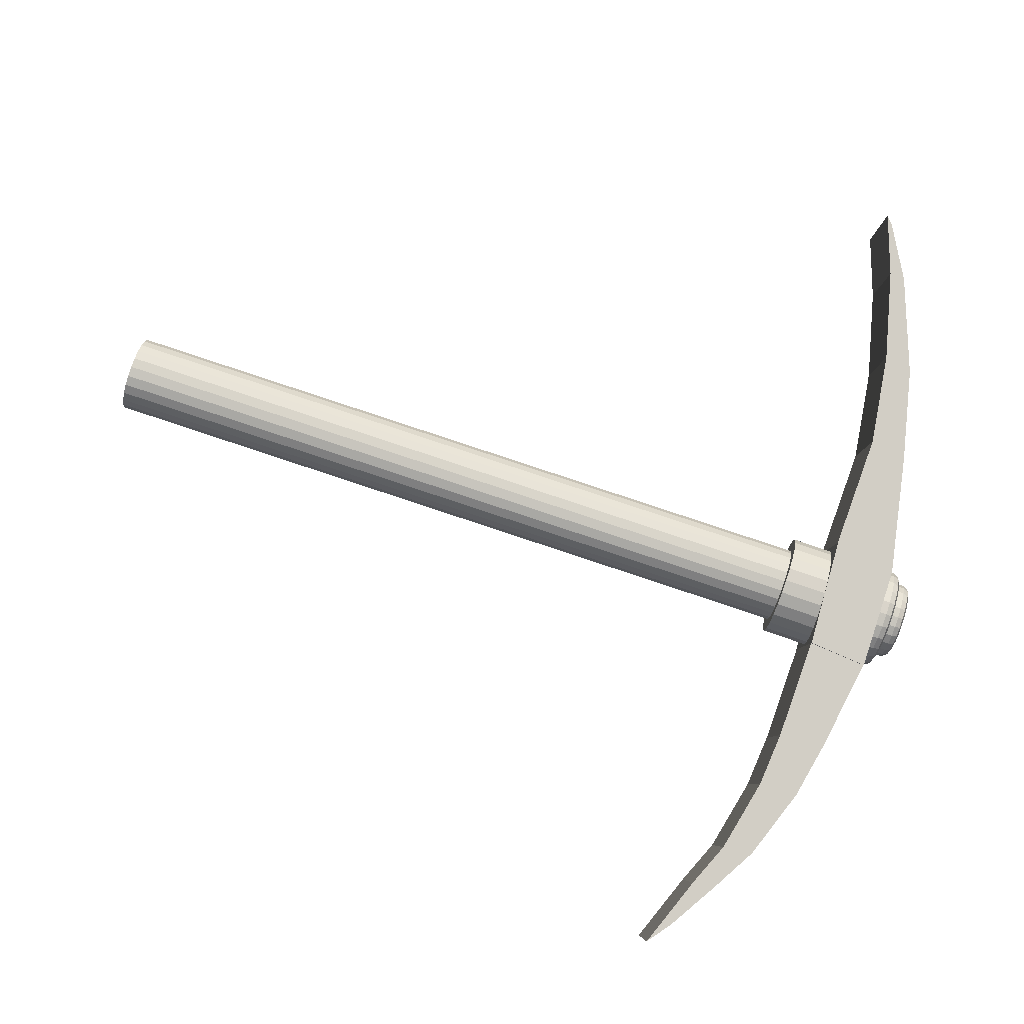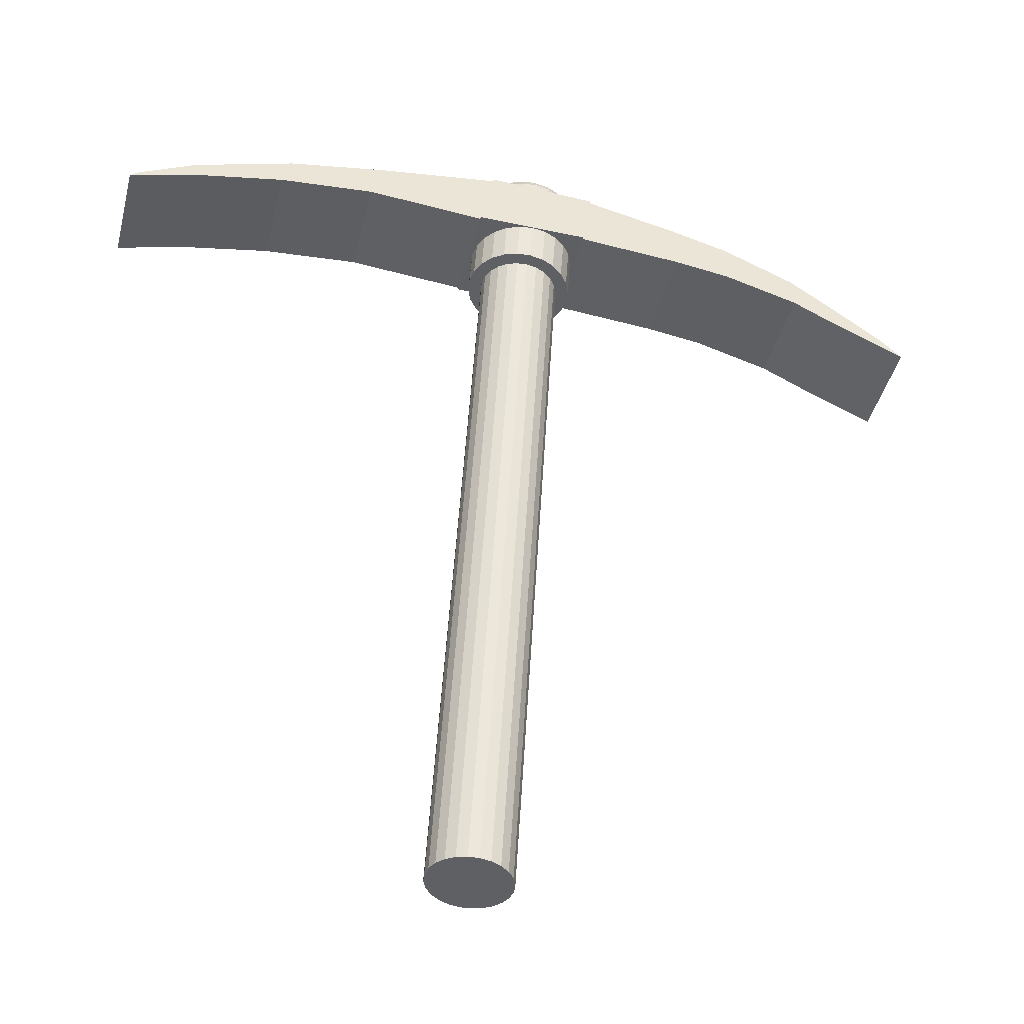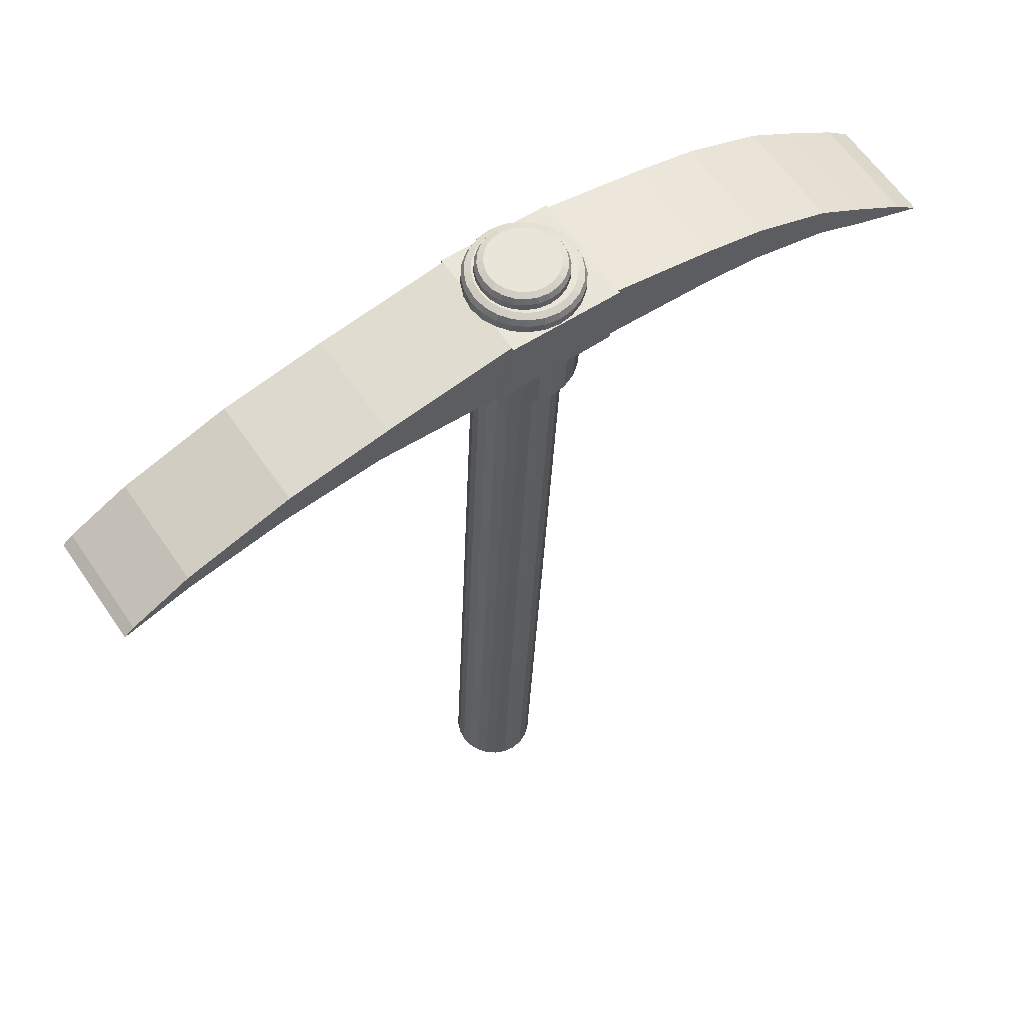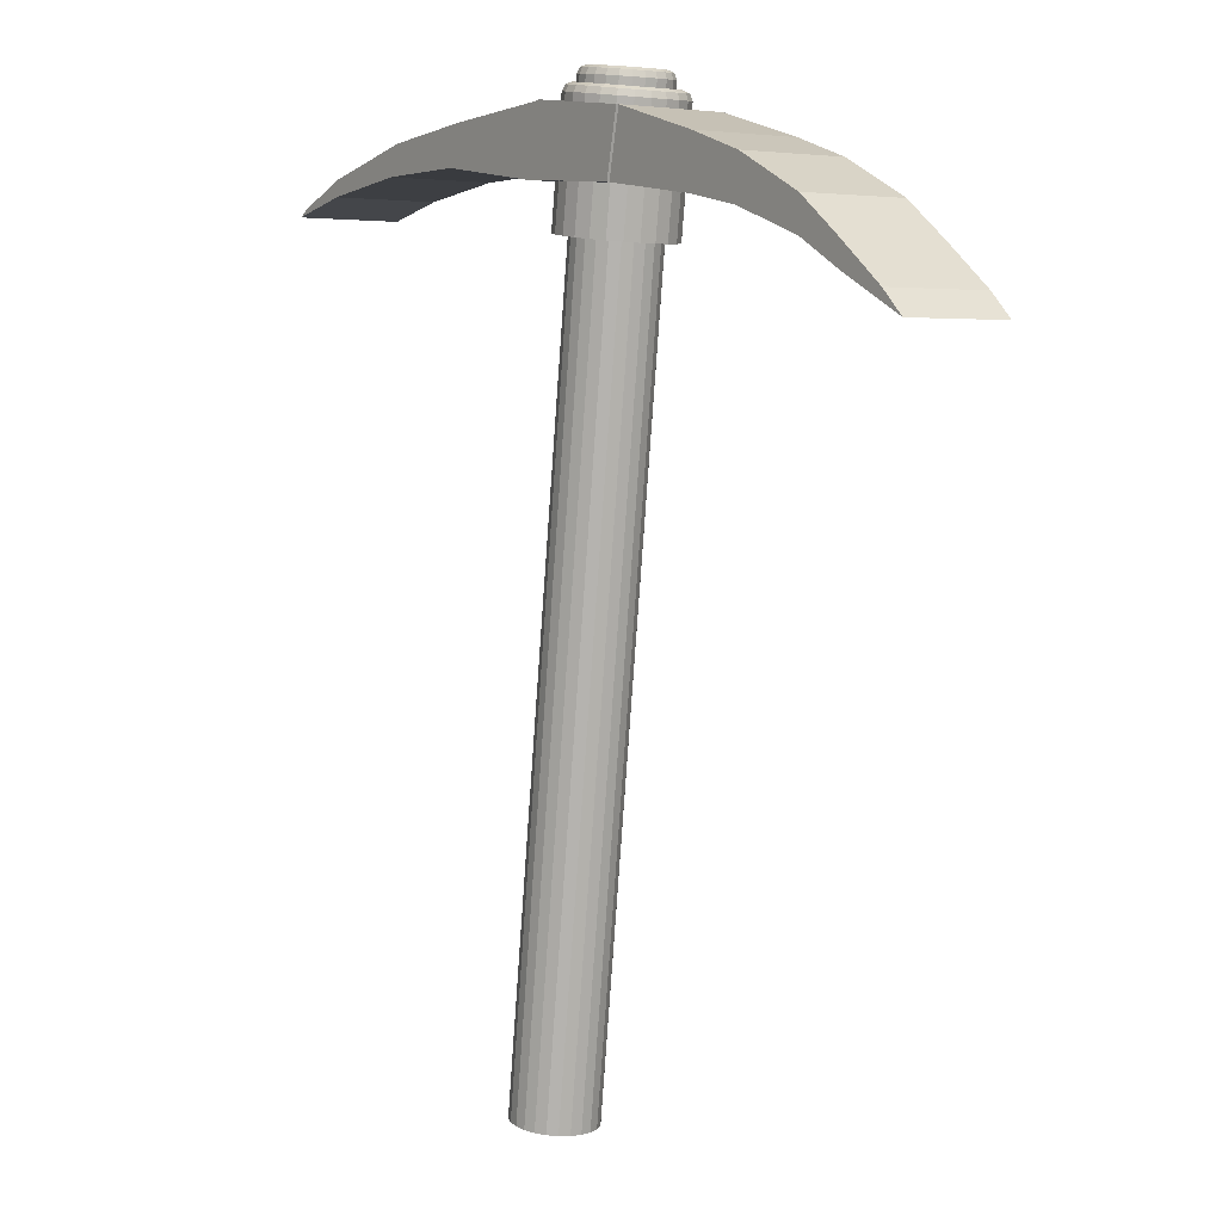
<metadata>
{"format":"obj","ext":"obj","renderer":"f3d","projection":"perspective","resolution":1024,"background":"white","views":[{"elev":78.6,"azim":104.3,"up":"+Z"},{"elev":-39.1,"azim":-10.5,"up":"+Y"},{"elev":63.6,"azim":-30.7,"up":"+Y"},{"elev":7.6,"azim":57.5,"up":"+Y"}]}
</metadata>
<code>
o Cube.001
v 8.376 -0.02558 2.559
v 8.71 -0.1794 2.545
v 8.373 0.08177 2.556
v 8.601 -0.08279 2.548
v 8.347 -0.04372 2.075
v 8.681 -0.1975 2.06
v 8.344 0.06363 2.071
v 8.572 -0.1009 2.063
v 8.167 0.08157 2.568
v 8.159 0.2287 2.563
v 8.138 0.06344 2.083
v 8.13 0.2106 2.078
v 7.817 0.1876 2.585
v 7.824 0.3765 2.577
v 7.788 0.1695 2.1
v 7.795 0.3584 2.093
v 7.556 0.2293 2.599
v 7.554 0.4524 2.591
v 7.527 0.2111 2.114
v 7.525 0.4343 2.106
v 7.067 0.2749 2.627
v 7.11 0.5566 2.613
v 7.038 0.2568 2.142
v 7.081 0.5385 2.129
v 6.537 0.2895 2.658
v 6.608 0.5907 2.642
v 6.508 0.2713 2.173
v 6.579 0.5725 2.157
v 5.984 0.3441 2.689
v 6.033 0.5203 2.679
v 5.955 0.3259 2.204
v 6.004 0.5022 2.194
v 5.539 0.3141 2.717
v 5.584 0.4489 2.709
v 5.51 0.296 2.232
v 5.555 0.4308 2.224
v 5.104 0.2359 2.745
v 5.113 0.3097 2.742
v 5.075 0.2178 2.261
v 5.084 0.2916 2.257
v 4.807 0.152 2.766
v 4.852 0.1851 2.762
v 4.778 0.1339 2.282
v 4.823 0.167 2.278
v 6.53 0.08528 2.357
v 6.526 0.08838 2.422
v 6.356 -3.429 2.564
v 6.589 0.08337 2.419
v 6.36 -3.431 2.515
v 6.592 0.08105 2.37
v 6.375 -3.434 2.469
v 6.608 0.07789 2.324
v 6.403 -3.438 2.429
v 6.635 0.07408 2.284
v 6.44 -3.442 2.397
v 6.672 0.0699 2.252
v 6.483 -3.446 2.376
v 6.716 0.06563 2.231
v 6.531 -3.45 2.367
v 6.764 0.06155 2.221
v 6.58 -3.454 2.37
v 6.812 0.05795 2.225
v 6.626 -3.457 2.387
v 6.858 0.05507 2.241
v 6.666 -3.459 2.414
v 6.899 0.05311 2.269
v 6.698 -3.46 2.451
v 6.931 0.0522 2.306
v 6.719 -3.46 2.495
v 6.952 0.0524 2.35
v 6.729 -3.458 2.543
v 6.961 0.05371 2.398
v 6.725 -3.456 2.592
v 6.958 0.05602 2.446
v 6.709 -3.453 2.638
v 6.942 0.05919 2.492
v 6.682 -3.449 2.678
v 6.914 0.06299 2.533
v 6.645 -3.445 2.71
v 6.878 0.06717 2.565
v 6.601 -3.441 2.731
v 6.834 0.07144 2.586
v 6.553 -3.436 2.74
v 6.786 0.07552 2.595
v 6.505 -3.433 2.737
v 6.737 0.07912 2.591
v 6.459 -3.43 2.72
v 6.691 0.082 2.575
v 6.419 -3.428 2.693
v 6.651 0.08396 2.548
v 6.387 -3.427 2.656
v 6.619 0.08487 2.511
v 6.365 -3.427 2.612
v 6.598 0.08467 2.467
v 6.552 0.08105 2.296
v 6.588 0.07596 2.242
v 6.637 0.07036 2.199
v 6.696 0.06465 2.171
v 6.76 0.05919 2.158
v 6.825 0.05438 2.163
v 6.886 0.05052 2.185
v 6.94 0.0479 2.222
v 6.983 0.04668 2.271
v 7.012 0.04695 2.33
v 7.024 0.0487 2.394
v 7.019 0.05179 2.459
v 6.998 0.05603 2.521
v 6.962 0.06111 2.575
v 6.912 0.06671 2.617
v 6.854 0.07243 2.646
v 6.79 0.07788 2.658
v 6.725 0.0827 2.653
v 6.663 0.08655 2.632
v 6.609 0.08917 2.595
v 6.567 0.09039 2.545
v 6.538 0.09012 2.486
v 6.964 0.5702 2.282
v 6.931 0.5707 2.244
v 6.89 0.5721 2.216
v 6.842 0.5744 2.2
v 6.793 0.5774 2.196
v 6.743 0.5809 2.205
v 6.699 0.5846 2.227
v 6.661 0.5883 2.26
v 6.633 0.5918 2.301
v 6.616 0.5947 2.348
v 6.613 0.597 2.398
v 6.571 0.6181 2.335
v 6.612 0.6539 2.341
v 6.585 0.6445 2.336
v 6.608 0.6565 2.396
v 6.567 0.6212 2.4
v 6.58 0.6474 2.398
v 6.593 0.6139 2.273
v 6.63 0.6503 2.289
v 6.605 0.6404 2.277
v 6.629 0.6088 2.219
v 6.661 0.646 2.243
v 6.64 0.6356 2.226
v 6.678 0.6032 2.177
v 6.703 0.6413 2.207
v 6.687 0.6302 2.185
v 6.737 0.5975 2.148
v 6.752 0.6364 2.183
v 6.743 0.6248 2.158
v 6.801 0.592 2.136
v 6.806 0.6318 2.173
v 6.804 0.6196 2.146
v 6.866 0.5872 2.141
v 6.861 0.6277 2.177
v 6.866 0.615 2.151
v 6.928 0.5834 2.162
v 6.913 0.6245 2.195
v 6.925 0.6113 2.171
v 6.982 0.5807 2.199
v 6.959 0.6223 2.226
v 6.976 0.6088 2.206
v 7.024 0.5795 2.249
v 6.995 0.6212 2.268
v 7.017 0.6076 2.254
v 7.053 0.5798 2.307
v 7.019 0.6215 2.318
v 7.044 0.6079 2.31
v 7.065 0.5815 2.372
v 7.03 0.6229 2.372
v 7.056 0.6095 2.371
v 7.061 0.5846 2.437
v 7.026 0.6256 2.427
v 7.052 0.6125 2.433
v 7.039 0.5889 2.498
v 7.008 0.6291 2.479
v 7.031 0.6165 2.492
v 7.003 0.594 2.552
v 6.977 0.6334 2.525
v 6.996 0.6214 2.544
v 6.954 0.5996 2.595
v 6.935 0.6382 2.561
v 6.949 0.6267 2.584
v 6.895 0.6053 2.623
v 6.886 0.643 2.585
v 6.893 0.6322 2.611
v 6.831 0.6107 2.636
v 6.832 0.6476 2.595
v 6.832 0.6374 2.623
v 6.766 0.6155 2.631
v 6.777 0.6517 2.591
v 6.77 0.642 2.618
v 6.704 0.6194 2.609
v 6.725 0.6549 2.573
v 6.712 0.6457 2.598
v 6.65 0.622 2.572
v 6.679 0.6571 2.542
v 6.66 0.6482 2.563
v 6.608 0.6232 2.523
v 6.643 0.6582 2.5
v 6.619 0.6493 2.516
v 6.579 0.623 2.464
v 6.619 0.6579 2.45
v 6.592 0.6491 2.459
v 6.986 0.5706 2.327
v 6.995 0.5721 2.376
v 6.991 0.5744 2.426
v 6.975 0.5773 2.473
v 6.947 0.5808 2.515
v 6.909 0.5845 2.547
v 6.864 0.5882 2.569
v 6.815 0.5917 2.578
v 6.766 0.5947 2.575
v 6.718 0.597 2.558
v 6.677 0.5984 2.53
v 6.644 0.5989 2.492
v 6.622 0.5984 2.447
v 6.941 0.6976 2.297
v 6.969 0.6587 2.278
v 6.962 0.6851 2.283
v 6.915 0.698 2.266
v 6.937 0.6592 2.24
v 6.931 0.6855 2.247
v 6.881 0.6992 2.244
v 6.895 0.6606 2.212
v 6.892 0.6869 2.221
v 6.843 0.7011 2.23
v 6.848 0.6629 2.196
v 6.847 0.6891 2.205
v 6.803 0.7035 2.227
v 6.798 0.6659 2.192
v 6.8 0.6919 2.202
v 6.763 0.7063 2.235
v 6.749 0.6693 2.202
v 6.754 0.6952 2.211
v 6.727 0.7093 2.252
v 6.704 0.6731 2.223
v 6.712 0.6987 2.231
v 6.696 0.7123 2.279
v 6.666 0.6768 2.256
v 6.676 0.7022 2.262
v 6.673 0.7151 2.312
v 6.638 0.6802 2.297
v 6.65 0.7055 2.301
v 6.66 0.7175 2.35
v 6.622 0.6832 2.345
v 6.634 0.7083 2.346
v 6.657 0.7193 2.391
v 6.618 0.6855 2.394
v 6.631 0.7104 2.393
v 6.959 0.698 2.333
v 6.991 0.6591 2.323
v 6.983 0.6855 2.326
v 6.966 0.6992 2.373
v 7.001 0.6606 2.373
v 6.991 0.6869 2.372
v 6.963 0.701 2.413
v 6.997 0.6628 2.422
v 6.988 0.689 2.419
v 6.95 0.7034 2.452
v 6.981 0.6658 2.47
v 6.973 0.6918 2.464
v 6.928 0.7062 2.485
v 6.953 0.6693 2.511
v 6.946 0.6951 2.503
v 6.897 0.7092 2.512
v 6.915 0.673 2.544
v 6.911 0.6986 2.534
v 6.861 0.7122 2.529
v 6.87 0.6767 2.565
v 6.868 0.7021 2.554
v 6.821 0.715 2.537
v 6.821 0.6802 2.575
v 6.822 0.7054 2.563
v 6.781 0.7175 2.534
v 6.771 0.6832 2.571
v 6.775 0.7082 2.56
v 6.743 0.7193 2.52
v 6.724 0.6855 2.555
v 6.73 0.7104 2.544
v 6.709 0.7205 2.498
v 6.683 0.6869 2.526
v 6.691 0.7117 2.517
v 6.683 0.7209 2.467
v 6.65 0.6874 2.489
v 6.66 0.7122 2.482
v 6.665 0.7205 2.431
v 6.628 0.6869 2.444
v 6.64 0.7118 2.439
v 7.067 0.2753 2.638
v 7.11 0.5571 2.625
v 7.037 0.2563 2.131
v 7.08 0.538 2.118
v 6.538 0.2899 2.669
v 6.608 0.5911 2.653
v 6.507 0.2709 2.162
v 6.578 0.5721 2.146
f 1 4 3
f 4 7 3
f 8 5 7
f 6 1 5
f 1 11 5
f 4 6 8
f 10 13 9
f 3 12 10
f 3 9 1
f 7 11 12
f 13 19 15
f 9 15 11
f 12 14 10
f 12 15 16
f 20 23 24
f 14 20 18
f 16 19 20
f 14 17 13
f 26 289 290
f 18 21 17
f 19 21 23
f 20 22 18
f 28 30 26
f 27 292 291
f 22 288 286
f 23 285 287
f 31 36 32
f 27 32 28
f 25 30 29
f 25 31 27
f 33 39 35
f 29 34 33
f 29 35 31
f 30 36 34
f 39 44 40
f 34 40 38
f 35 40 36
f 33 38 37
f 44 41 42
f 37 42 41
f 37 43 39
f 38 44 42
f 96 134 137
f 82 111 84
f 47 50 49
f 110 176 179
f 76 108 78
f 49 52 51
f 116 194 197
f 72 104 105
f 51 54 53
f 97 137 140
f 66 101 102
f 53 56 55
f 99 149 100
f 60 98 99
f 55 58 57
f 103 155 158
f 52 96 54
f 57 60 59
f 106 164 167
f 94 46 48
f 59 62 61
f 109 173 176
f 92 114 115
f 61 64 63
f 112 182 185
f 84 112 86
f 63 66 65
f 114 194 115
f 78 109 80
f 65 68 67
f 116 132 46
f 72 106 74
f 67 70 69
f 98 146 99
f 68 102 103
f 69 72 71
f 101 155 102
f 62 99 100
f 72 73 71
f 104 164 105
f 56 96 97
f 74 75 73
f 107 173 108
f 48 45 50
f 76 77 75
f 110 182 111
f 92 116 94
f 78 79 77
f 113 191 114
f 86 113 88
f 80 81 79
f 80 110 82
f 82 83 81
f 45 134 95
f 76 106 107
f 84 85 83
f 97 143 98
f 68 104 70
f 86 87 85
f 100 152 101
f 64 100 101
f 88 89 87
f 45 132 128
f 58 97 98
f 90 91 89
f 52 45 95
f 103 161 104
f 92 93 91
f 113 185 188
f 88 114 90
f 94 47 93
f 61 77 93
f 106 170 107
f 197 133 132
f 133 198 131
f 197 196 199
f 196 198 199
f 191 196 194
f 196 192 195
f 191 190 193
f 190 192 193
f 188 187 190
f 190 186 189
f 182 187 185
f 187 183 186
f 182 181 184
f 184 180 183
f 179 178 181
f 181 177 180
f 173 178 176
f 175 177 178
f 173 172 175
f 175 171 174
f 170 169 172
f 169 171 172
f 164 169 167
f 169 165 168
f 161 166 164
f 163 165 166
f 161 160 163
f 163 159 162
f 155 160 158
f 157 159 160
f 152 157 155
f 157 153 156
f 149 154 152
f 151 153 154
f 146 151 149
f 148 150 151
f 143 148 146
f 145 147 148
f 140 145 143
f 145 141 144
f 137 142 140
f 142 138 141
f 134 139 137
f 136 138 139
f 128 136 134
f 136 129 135
f 128 133 130
f 133 129 130
f 183 159 135
f 283 127 212
f 127 241 126
f 126 238 125
f 238 124 125
f 235 123 124
f 123 229 122
f 229 121 122
f 226 120 121
f 120 220 119
f 214 200 117
f 119 217 118
f 250 202 201
f 202 256 203
f 256 204 203
f 259 205 204
f 262 206 205
f 206 268 207
f 207 271 208
f 271 209 208
f 209 277 210
f 210 280 211
f 280 212 211
f 118 214 117
f 247 201 200
f 120 204 212
f 238 236 235
f 239 234 236
f 232 230 229
f 230 231 228
f 226 224 223
f 227 222 224
f 220 218 217
f 218 219 216
f 229 227 226
f 230 225 227
f 244 242 241
f 245 240 242
f 238 242 239
f 239 240 237
f 223 221 220
f 221 222 219
f 235 233 232
f 236 231 233
f 217 215 214
f 215 216 213
f 214 248 247
f 215 246 248
f 247 251 250
f 251 246 249
f 253 251 254
f 251 252 254
f 256 254 257
f 257 252 255
f 259 257 260
f 260 255 258
f 262 260 263
f 263 258 261
f 262 266 265
f 263 264 266
f 265 269 268
f 269 264 267
f 268 272 271
f 272 267 270
f 271 275 274
f 272 273 275
f 277 275 278
f 278 273 276
f 280 278 281
f 281 276 279
f 283 281 284
f 281 282 284
f 283 245 244
f 245 282 243
f 267 213 237
f 287 289 291
f 286 292 290
f 287 292 288
f 285 290 289
f 23 288 24
f 25 291 289
f 22 285 21
f 28 290 292
f 1 2 4
f 4 8 7
f 8 6 5
f 6 2 1
f 1 9 11
f 4 2 6
f 10 14 13
f 3 7 12
f 3 10 9
f 7 5 11
f 13 17 19
f 9 13 15
f 12 16 14
f 12 11 15
f 20 19 23
f 14 16 20
f 16 15 19
f 14 18 17
f 26 25 289
f 18 22 21
f 19 17 21
f 20 24 22
f 28 32 30
f 27 28 292
f 22 24 288
f 23 21 285
f 31 35 36
f 27 31 32
f 25 26 30
f 25 29 31
f 33 37 39
f 29 30 34
f 29 33 35
f 30 32 36
f 39 43 44
f 34 36 40
f 35 39 40
f 33 34 38
f 44 43 41
f 37 38 42
f 37 41 43
f 38 40 44
f 96 95 134
f 82 110 111
f 47 48 50
f 110 109 176
f 76 107 108
f 49 50 52
f 116 115 194
f 72 70 104
f 51 52 54
f 97 96 137
f 66 64 101
f 53 54 56
f 99 146 149
f 60 58 98
f 55 56 58
f 103 102 155
f 52 95 96
f 57 58 60
f 106 105 164
f 94 116 46
f 59 60 62
f 109 108 173
f 92 90 114
f 61 62 64
f 112 111 182
f 84 111 112
f 63 64 66
f 114 191 194
f 78 108 109
f 65 66 68
f 116 197 132
f 72 105 106
f 67 68 70
f 98 143 146
f 68 66 102
f 69 70 72
f 101 152 155
f 62 60 99
f 72 74 73
f 104 161 164
f 56 54 96
f 74 76 75
f 107 170 173
f 48 46 45
f 76 78 77
f 110 179 182
f 92 115 116
f 78 80 79
f 113 188 191
f 86 112 113
f 80 82 81
f 80 109 110
f 82 84 83
f 45 128 134
f 76 74 106
f 84 86 85
f 97 140 143
f 68 103 104
f 86 88 87
f 100 149 152
f 64 62 100
f 88 90 89
f 45 46 132
f 58 56 97
f 90 92 91
f 52 50 45
f 103 158 161
f 92 94 93
f 113 112 185
f 88 113 114
f 94 48 47
f 93 47 49
f 49 51 53
f 53 55 57
f 57 59 61
f 61 63 65
f 65 67 69
f 69 71 73
f 73 75 77
f 77 79 81
f 81 83 85
f 85 87 89
f 89 91 93
f 93 49 53
f 53 57 61
f 61 65 69
f 69 73 77
f 77 81 85
f 85 89 93
f 93 53 61
f 61 69 77
f 77 85 93
f 106 167 170
f 197 199 133
f 133 199 198
f 197 194 196
f 196 195 198
f 191 193 196
f 196 193 192
f 191 188 190
f 190 189 192
f 188 185 187
f 190 187 186
f 182 184 187
f 187 184 183
f 182 179 181
f 184 181 180
f 179 176 178
f 181 178 177
f 173 175 178
f 175 174 177
f 173 170 172
f 175 172 171
f 170 167 169
f 169 168 171
f 164 166 169
f 169 166 165
f 161 163 166
f 163 162 165
f 161 158 160
f 163 160 159
f 155 157 160
f 157 156 159
f 152 154 157
f 157 154 153
f 149 151 154
f 151 150 153
f 146 148 151
f 148 147 150
f 143 145 148
f 145 144 147
f 140 142 145
f 145 142 141
f 137 139 142
f 142 139 138
f 134 136 139
f 136 135 138
f 128 130 136
f 136 130 129
f 128 132 133
f 133 131 129
f 135 129 131
f 131 198 195
f 195 192 189
f 189 186 183
f 183 180 177
f 177 174 171
f 171 168 165
f 165 162 159
f 159 156 153
f 153 150 147
f 147 144 141
f 141 138 135
f 135 131 195
f 195 189 183
f 183 177 171
f 171 165 159
f 159 153 147
f 147 141 135
f 135 195 183
f 183 171 159
f 159 147 135
f 283 244 127
f 127 244 241
f 126 241 238
f 238 235 124
f 235 232 123
f 123 232 229
f 229 226 121
f 226 223 120
f 120 223 220
f 214 247 200
f 119 220 217
f 250 253 202
f 202 253 256
f 256 259 204
f 259 262 205
f 262 265 206
f 206 265 268
f 207 268 271
f 271 274 209
f 209 274 277
f 210 277 280
f 280 283 212
f 118 217 214
f 247 250 201
f 212 127 126
f 126 125 124
f 124 123 122
f 122 121 120
f 120 119 118
f 118 117 200
f 200 201 202
f 202 203 204
f 204 205 206
f 206 207 208
f 208 209 210
f 210 211 212
f 212 126 124
f 124 122 120
f 120 118 200
f 200 202 204
f 204 206 208
f 208 210 212
f 212 124 120
f 120 200 204
f 204 208 212
f 238 239 236
f 239 237 234
f 232 233 230
f 230 233 231
f 226 227 224
f 227 225 222
f 220 221 218
f 218 221 219
f 229 230 227
f 230 228 225
f 244 245 242
f 245 243 240
f 238 241 242
f 239 242 240
f 223 224 221
f 221 224 222
f 235 236 233
f 236 234 231
f 217 218 215
f 215 218 216
f 214 215 248
f 215 213 246
f 247 248 251
f 251 248 246
f 253 250 251
f 251 249 252
f 256 253 254
f 257 254 252
f 259 256 257
f 260 257 255
f 262 259 260
f 263 260 258
f 262 263 266
f 263 261 264
f 265 266 269
f 269 266 264
f 268 269 272
f 272 269 267
f 271 272 275
f 272 270 273
f 277 274 275
f 278 275 273
f 280 277 278
f 281 278 276
f 283 280 281
f 281 279 282
f 283 284 245
f 245 284 282
f 237 240 243
f 243 282 279
f 279 276 273
f 273 270 267
f 267 264 261
f 261 258 255
f 255 252 249
f 249 246 213
f 213 216 219
f 219 222 225
f 225 228 231
f 231 234 237
f 237 243 279
f 279 273 267
f 267 261 255
f 255 249 213
f 213 219 225
f 225 231 237
f 237 279 267
f 267 255 213
f 213 225 237
f 287 285 289
f 286 288 292
f 287 291 292
f 285 286 290
f 23 287 288
f 25 27 291
f 22 286 285
f 28 26 290

</code>
